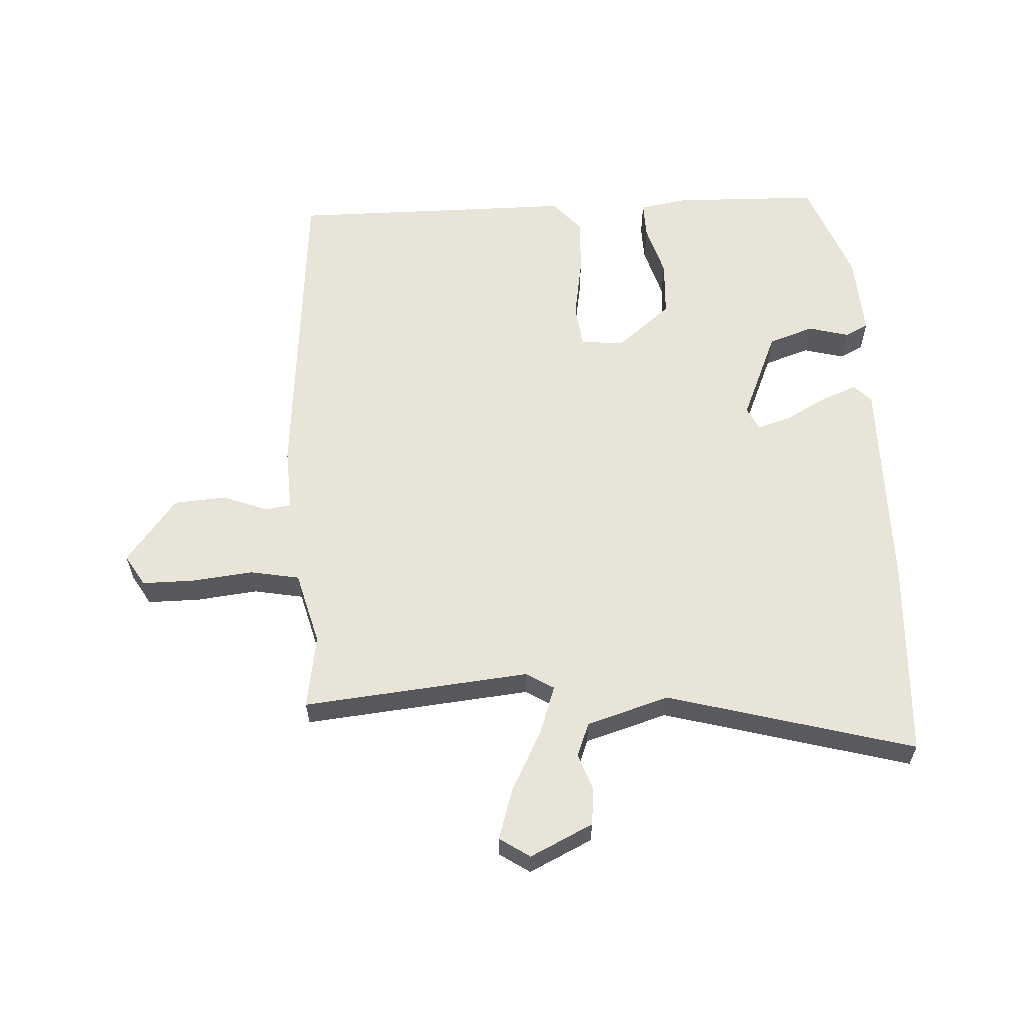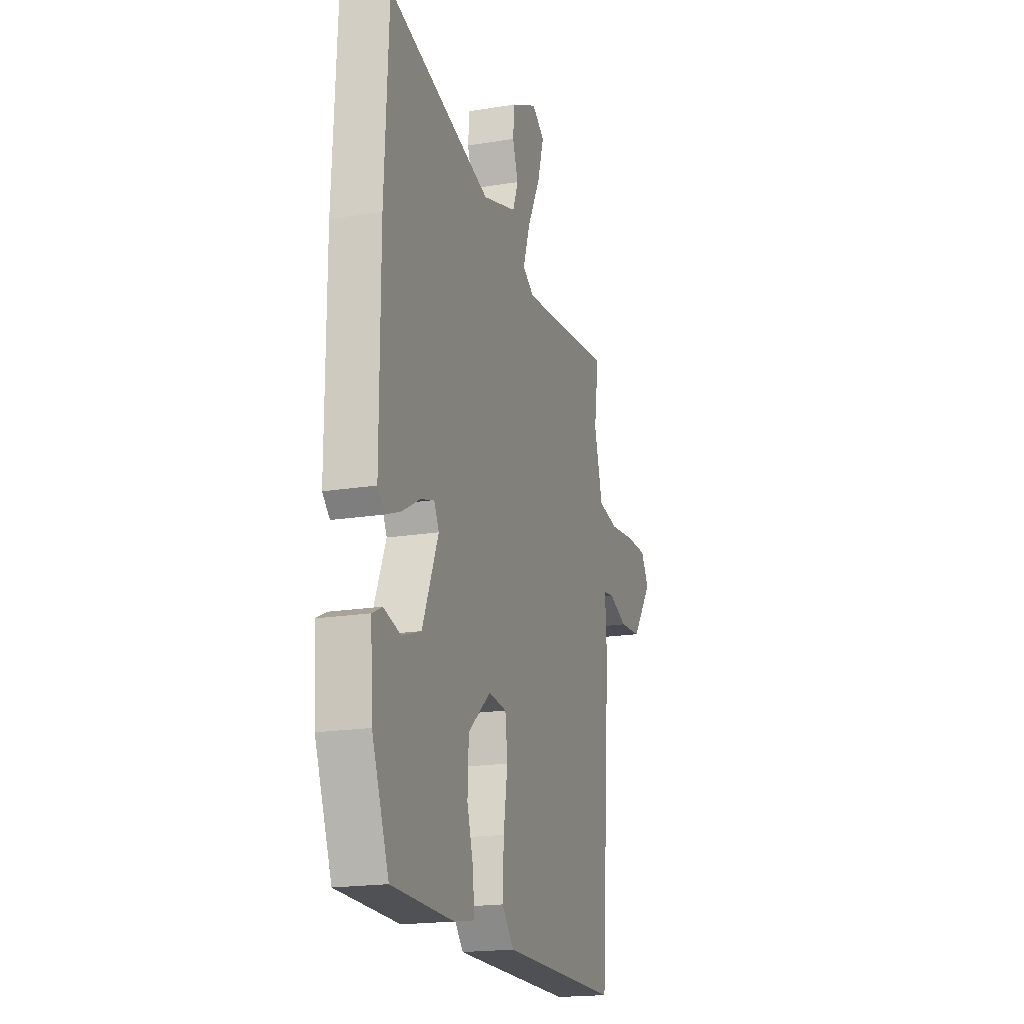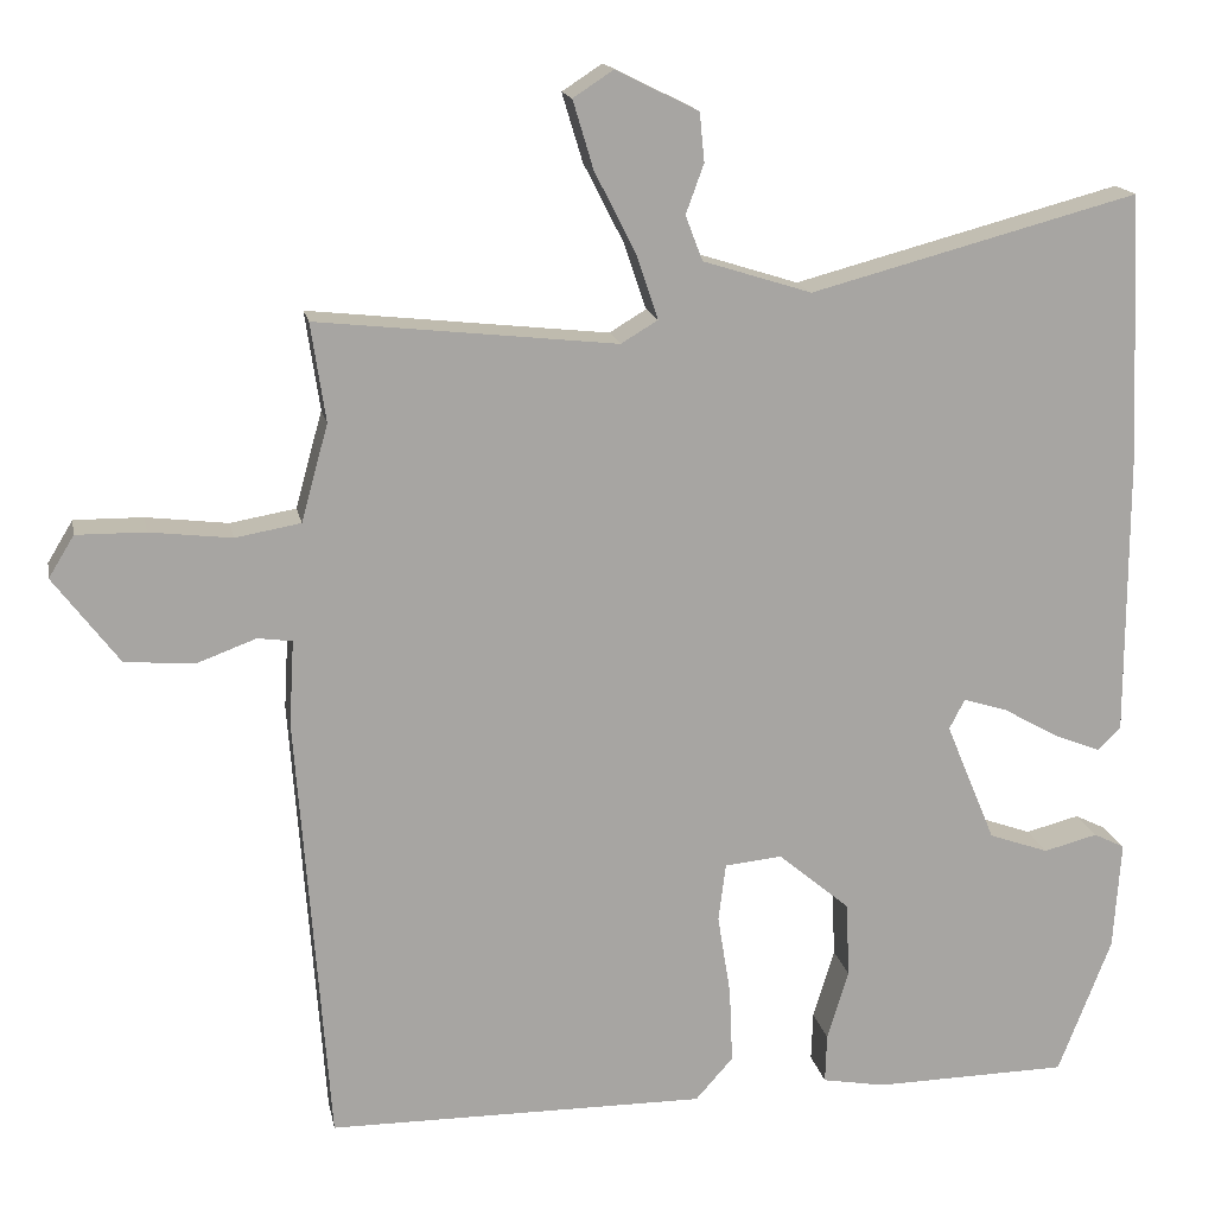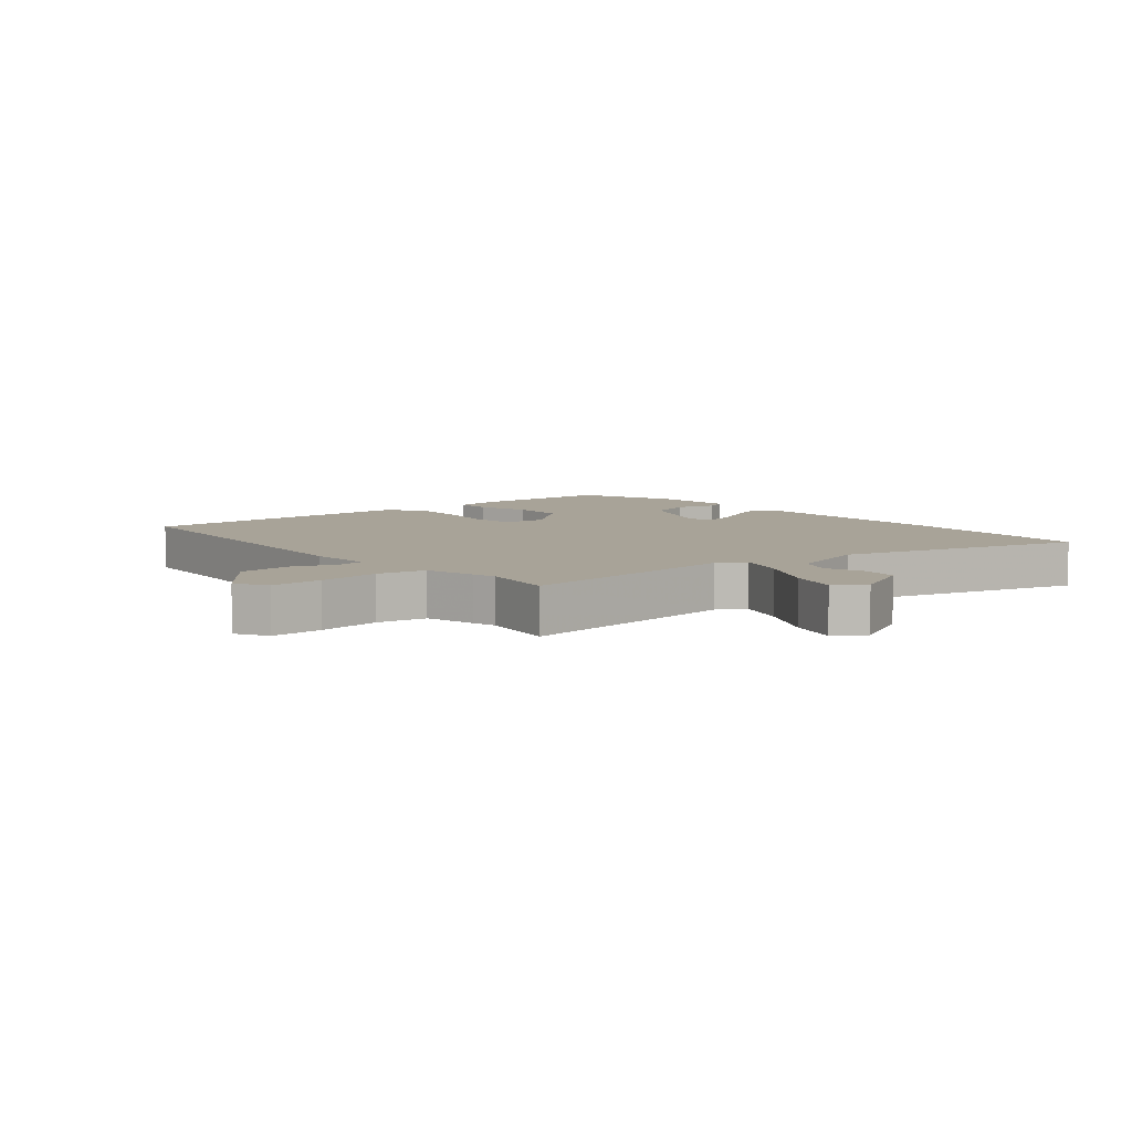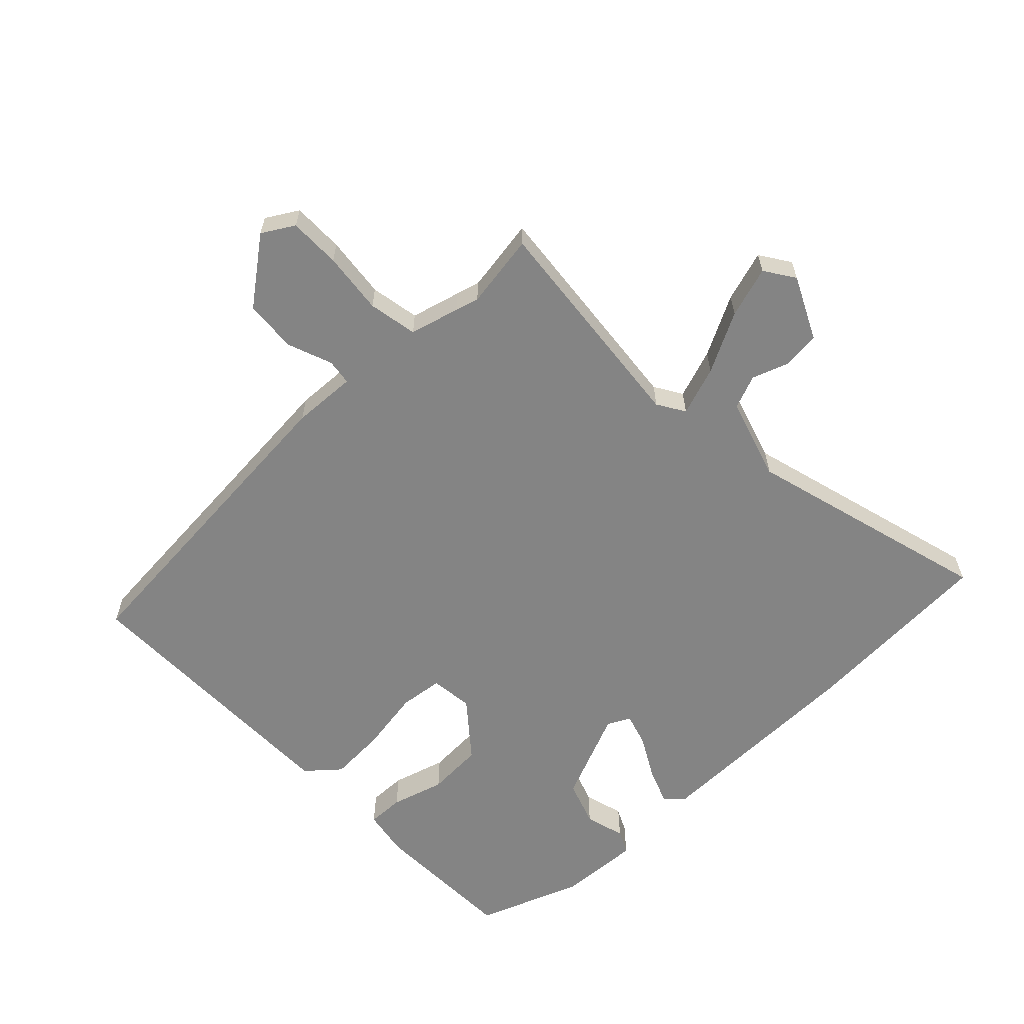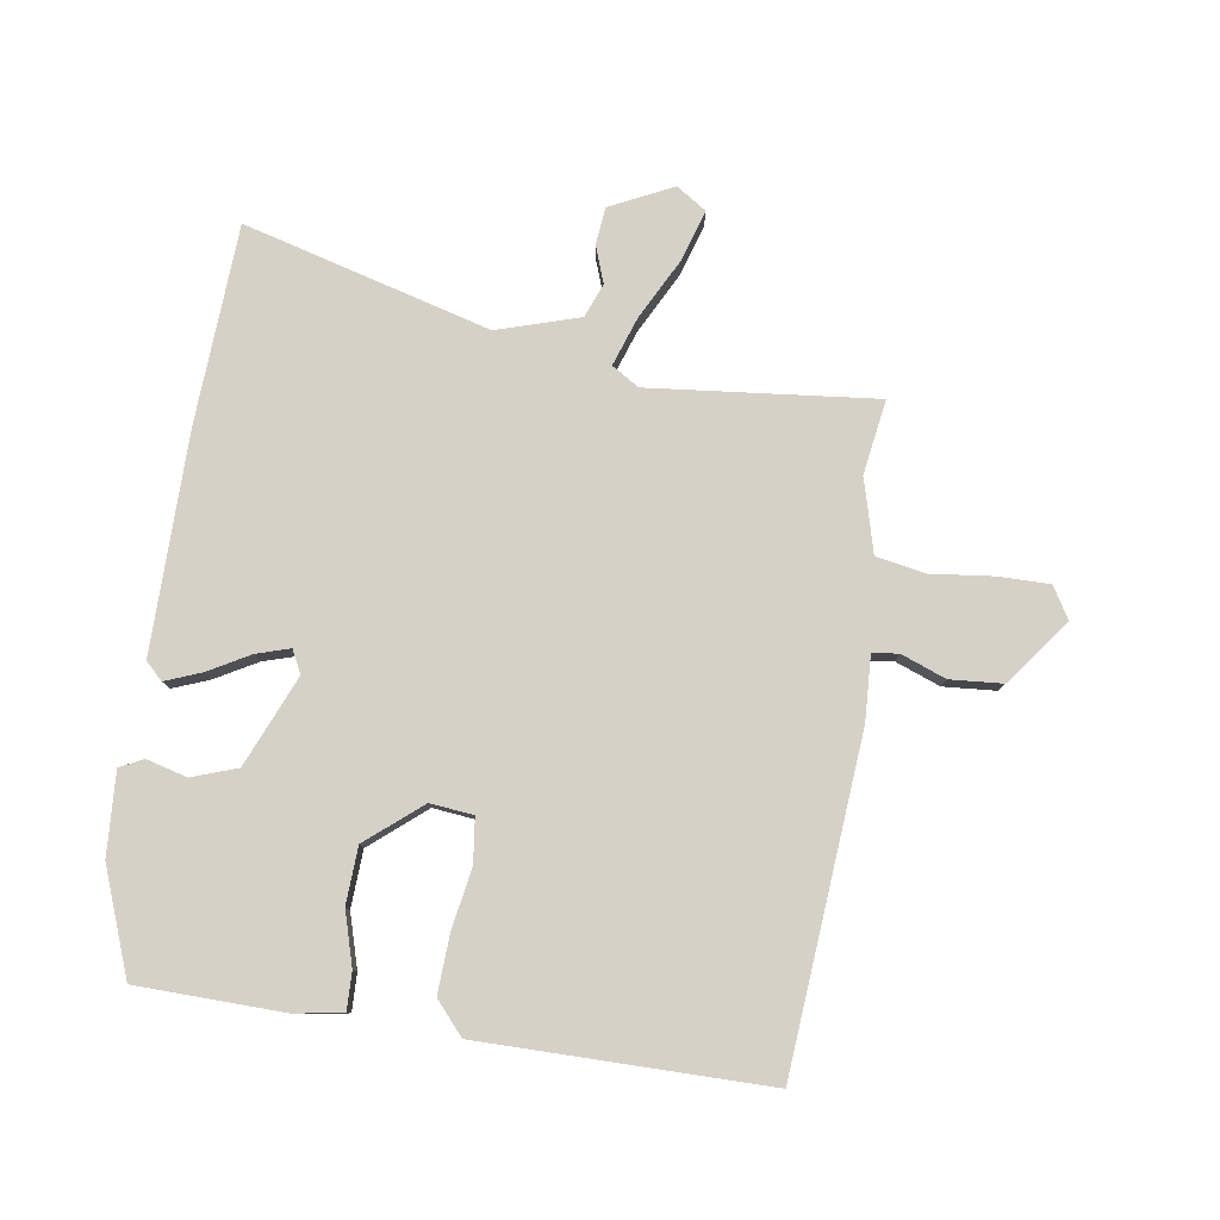
<metadata>
{"format":"obj","ext":"obj","renderer":"f3d","projection":"perspective","resolution":1024,"background":"white","views":[{"elev":59.9,"azim":-2.5,"up":"+Y"},{"elev":-19.0,"azim":107.1,"up":"+Z"},{"elev":16.3,"azim":-11.0,"up":"+Z"},{"elev":6.9,"azim":-39.7,"up":"+Y"},{"elev":-61.4,"azim":-45.6,"up":"+Y"},{"elev":79.6,"azim":-171.0,"up":"+Y"}]}
</metadata>
<code>
v -0.501 0.07 -0.494
v -0.54 0.07 0.039
v -0.534 0.07 0.143
v -0.576 0.07 0.149
v -0.649 0.07 0.122
v -0.734 0.07 0.129
v -0.814 0.07 0.235
v -0.783 0.07 0.286
v -0.699 0.07 0.285
v -0.599 0.07 0.273
v -0.519 0.07 0.287
v -0.497 0.07 0.367
v -0.486 0.07 0.405
v -0.504 0.07 0.526
v -0.138 0.07 0.486
v -0.093 0.07 0.513
v -0.12 0.07 0.593
v -0.17 0.07 0.691
v -0.195 0.07 0.774
v -0.146 0.07 0.806
v -0.045 0.07 0.756
v -0.039 0.07 0.696
v -0.061 0.07 0.636
v -0.04 0.07 0.581
v 0.093 0.07 0.539
v 0.493 0.07 0.645
v 0.508 0.07 0.324
v 0.508 0.07 -0.033
v 0.48 0.07 -0.06
v 0.422 0.07 -0.037
v 0.355 0.07 0.001
v 0.301 0.07 0.018
v 0.282 0.07 -0.019
v 0.343 0.07 -0.166
v 0.416 0.07 -0.192
v 0.482 0.07 -0.175
v 0.52 0.07 -0.194
v 0.511 0.07 -0.328
v 0.446 0.07 -0.496
v 0.208 0.07 -0.5
v 0.131 0.07 -0.486
v 0.133 0.07 -0.426
v 0.159 0.07 -0.34
v 0.155 0.07 -0.248
v 0.067 0.07 -0.174
v -0.003 0.07 -0.181
v -0.012 0.07 -0.252
v 0.004 0.07 -0.352
v 0.008 0.07 -0.445
v -0.038 0.07 -0.497
v -0.501 0 -0.494
v -0.54 0 0.039
v -0.534 0 0.143
v -0.576 0 0.149
v -0.649 0 0.122
v -0.734 0 0.129
v -0.814 0 0.235
v -0.783 0 0.286
v -0.699 0 0.285
v -0.599 0 0.273
v -0.519 0 0.287
v -0.497 0 0.367
v -0.486 0 0.405
v -0.504 0 0.526
v -0.138 0 0.486
v -0.093 0 0.513
v -0.12 0 0.593
v -0.17 0 0.691
v -0.195 0 0.774
v -0.146 0 0.806
v -0.045 0 0.756
v -0.039 0 0.696
v -0.061 0 0.636
v -0.04 0 0.581
v 0.093 0 0.539
v 0.493 0 0.645
v 0.508 0 0.324
v 0.508 0 -0.033
v 0.48 0 -0.06
v 0.422 0 -0.037
v 0.355 0 0.001
v 0.301 0 0.018
v 0.282 0 -0.019
v 0.343 0 -0.166
v 0.416 0 -0.192
v 0.482 0 -0.175
v 0.52 0 -0.194
v 0.511 0 -0.328
v 0.446 0 -0.496
v 0.208 0 -0.5
v 0.131 0 -0.486
v 0.133 0 -0.426
v 0.159 0 -0.34
v 0.155 0 -0.248
v 0.067 0 -0.174
v -0.003 0 -0.181
v -0.012 0 -0.252
v 0.004 0 -0.352
v 0.008 0 -0.445
v -0.038 0 -0.497
f 1 2 3
f 50 1 3
f 49 50 3
f 48 49 3
f 47 48 3
f 46 47 3
f 45 46 3
f 41 42 43
f 40 41 43
f 39 40 43
f 38 39 43
f 37 38 43
f 36 37 43
f 35 36 43
f 34 35 43 44
f 33 34 44 45
f 29 30 31
f 28 29 31
f 27 28 31
f 26 27 31
f 25 26 31
f 24 25 31 32
f 21 22 23
f 20 21 23
f 19 20 23
f 18 19 23
f 17 18 23
f 16 17 23 24
f 13 14 15
f 11 12 13 15
f 8 9 10
f 7 8 10
f 6 7 10
f 5 6 10
f 4 5 10
f 3 4 10 11
f 45 3 11 15
f 32 33 45
f 24 32 45
f 16 24 45
f 15 16 45
f 53 52 51
f 53 51 100
f 53 100 99
f 53 99 98
f 53 98 97
f 53 97 96
f 53 96 95
f 93 92 91
f 93 91 90
f 93 90 89
f 93 89 88
f 93 88 87
f 93 87 86
f 93 86 85
f 94 93 85 84
f 95 94 84 83
f 81 80 79
f 81 79 78
f 81 78 77
f 81 77 76
f 81 76 75
f 82 81 75 74
f 73 72 71
f 73 71 70
f 73 70 69
f 73 69 68
f 73 68 67
f 74 73 67 66
f 65 64 63
f 65 63 62 61
f 60 59 58
f 60 58 57
f 60 57 56
f 60 56 55
f 60 55 54
f 61 60 54 53
f 65 61 53 95
f 95 83 82
f 95 82 74
f 95 74 66
f 95 66 65
f 1 51 52 2
f 2 52 53 3
f 3 53 54 4
f 4 54 55 5
f 5 55 56 6
f 6 56 57 7
f 7 57 58 8
f 8 58 59 9
f 9 59 60 10
f 10 60 61 11
f 11 61 62 12
f 12 62 63 13
f 13 63 64 14
f 14 64 65 15
f 15 65 66 16
f 16 66 67 17
f 17 67 68 18
f 18 68 69 19
f 19 69 70 20
f 20 70 71 21
f 21 71 72 22
f 22 72 73 23
f 23 73 74 24
f 24 74 75 25
f 25 75 76 26
f 26 76 77 27
f 27 77 78 28
f 28 78 79 29
f 29 79 80 30
f 30 80 81 31
f 31 81 82 32
f 32 82 83 33
f 33 83 84 34
f 34 84 85 35
f 35 85 86 36
f 36 86 87 37
f 37 87 88 38
f 38 88 89 39
f 39 89 90 40
f 40 90 91 41
f 41 91 92 42
f 42 92 93 43
f 43 93 94 44
f 44 94 95 45
f 45 95 96 46
f 46 96 97 47
f 47 97 98 48
f 48 98 99 49
f 49 99 100 50
f 50 100 51 1

</code>
